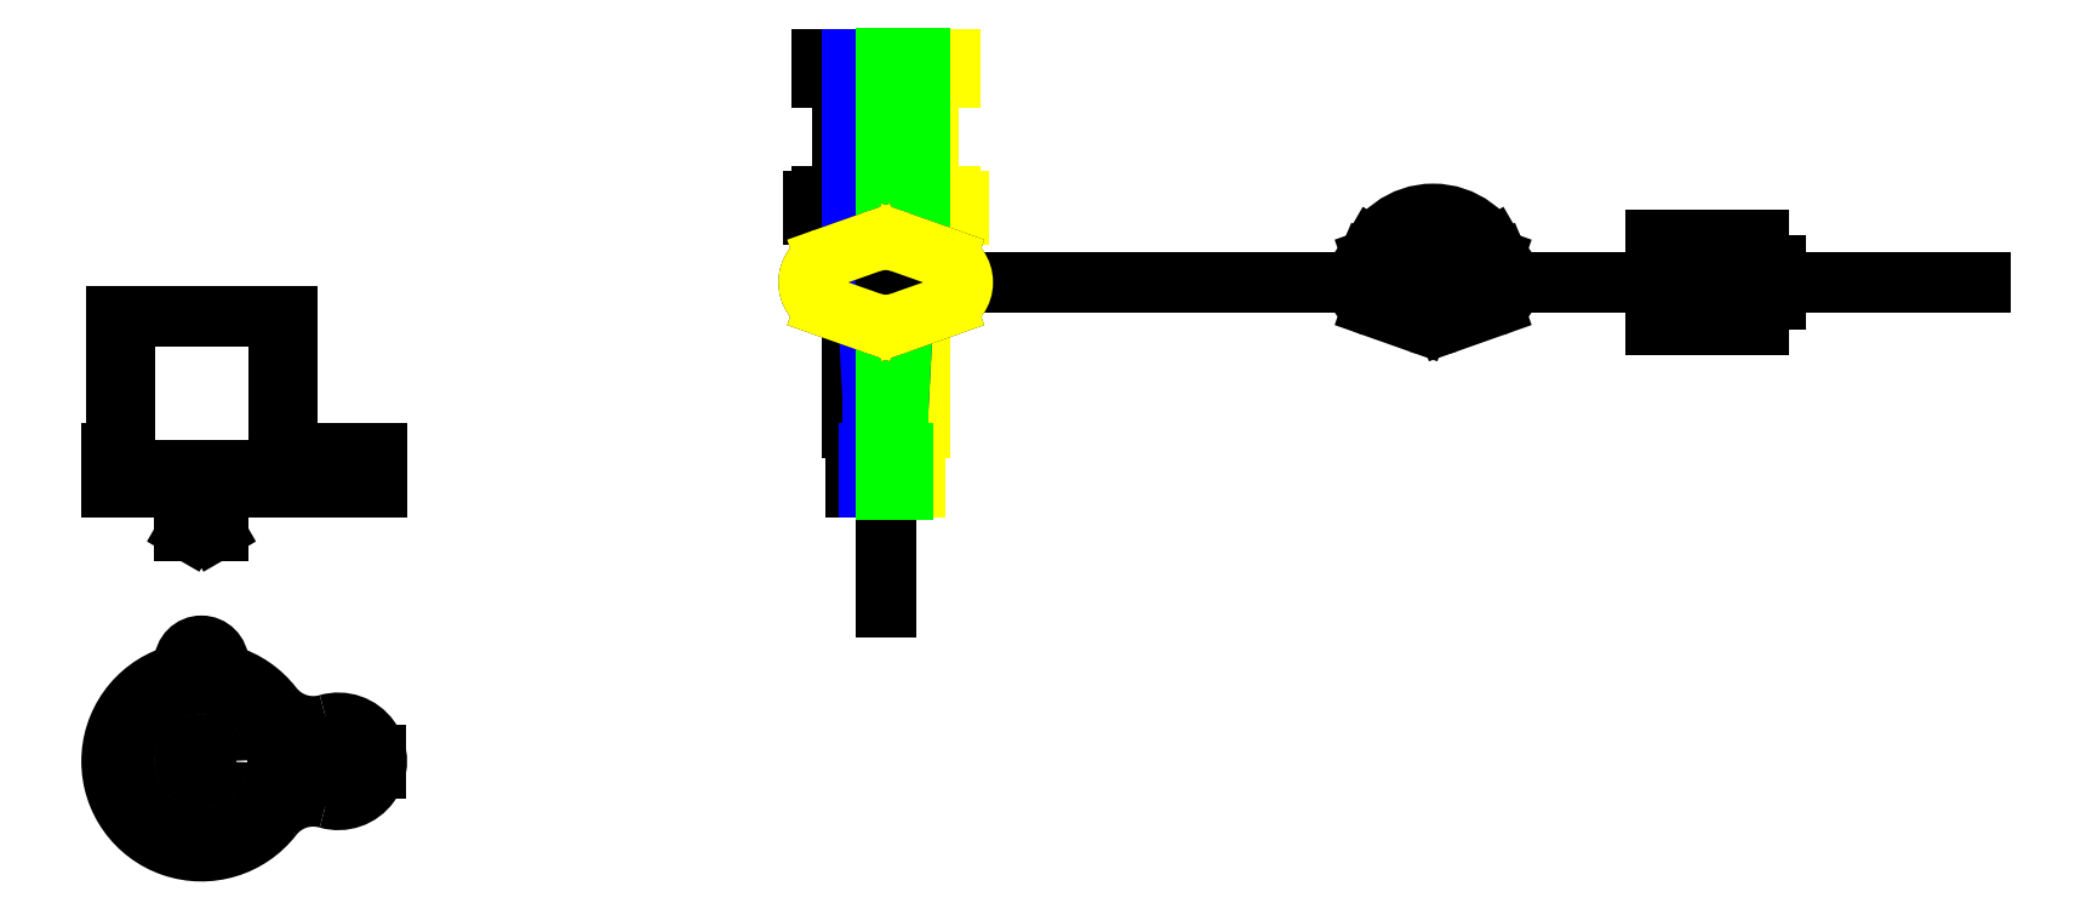
<metadata>
{"format":"dxf","ext":"dxf","renderer":"ezdxf+matplotlib","layout":"modelspace","background":"white","min_lineweight":24,"dpi":150}
</metadata>
<code>
0
SECTION
2
ENTITIES
0
CIRCLE
8
0
10
-5
20
-2
40
0.5625
0
CIRCLE
8
0
10
-5
20
-2
40
0.625
0
CIRCLE
8
0
10
-4
20
-2
40
0.125
0
CIRCLE
8
0
10
-5
20
-2
40
0.04688
0
CIRCLE
8
0
10
-5
20
-2
40
0.125
0
CIRCLE
8
0
10
-5
20
-1.281
40
0.125
0
CIRCLE
8
0
10
-5
20
-1.281
40
0.0625
0
LINE
8
0
10
-5.656
20
1.943e-16
11
-5.656
21
0.25
0
LINE
8
0
10
-5.656
20
0.25
11
-5.625
21
0.25
0
LINE
8
0
10
-5.125
20
0.125
11
-4.875
21
0.125
0
LINE
8
0
10
-5.625
20
0.25
11
-5.625
21
1.25
0
LINE
8
0
10
-4.375
20
0.25
11
-4.375
21
1.25
0
LINE
8
0
10
-4.375
20
0.25
11
-3.719
21
0.25
0
LINE
8
0
10
-3.719
20
1.943e-16
11
-3.719
21
0.25
0
LINE
8
0
10
-5.625
20
1.25
11
-4.375
21
1.25
0
LINE
8
0
10
-5.125
20
0.125
11
-5.125
21
0.125
0
ARC
8
0
10
-5.188
20
0.125
40
0.0625
50
270
51
0
0
LINE
8
0
10
-4.875
20
0.125
11
-4.875
21
0.125
0
ARC
8
0
10
-4.812
20
0.125
40
0.0625
50
180
51
270
0
LINE
8
0
10
-5.125
20
-0.3125
11
-4.875
21
-0.3125
0
LINE
8
0
10
-5.656
20
1.943e-16
11
-5.188
21
1.943e-16
0
LINE
8
0
10
-5.125
20
-0.0625
11
-5.125
21
-0.3125
0
ARC
8
0
10
-5.188
20
-0.0625
40
0.0625
50
0
51
90
0
LINE
8
0
10
-4.875
20
-0.3125
11
-4.875
21
-0.0625
0
LINE
8
0
10
-4.812
20
1.943e-16
11
-3.719
21
1.943e-16
0
ARC
8
0
10
-4.812
20
-0.0625
40
0.0625
50
90
51
180
0
LINE
8
0
10
-5.5
20
0.0625
11
-5.188
21
0.0625
0
LINE
8
0
10
-5.562
20
0.125
11
-5.562
21
1.25
0
ARC
8
0
10
-5.5
20
0.125
40
0.0625
50
180
51
270
0
LINE
8
0
10
-4.812
20
0.0625
11
-4.5
21
0.0625
0
LINE
8
0
10
-4.438
20
0.125
11
-4.438
21
1.25
0
ARC
8
0
10
-4.5
20
0.125
40
0.0625
50
270
51
0
0
LINE
8
0
10
-5.047
20
-0.01462
11
-4.953
21
-0.01462
0
LINE
8
0
10
-5.078
20
-0.06875
11
-5.047
21
-0.01462
0
LINE
8
0
10
-4.922
20
-0.06875
11
-4.953
21
-0.01462
0
LINE
8
0
10
-5.078
20
-0.06875
11
-4.922
21
-0.06875
0
LINE
8
0
10
-4.953
20
0.125
11
-4.953
21
-0.01462
0
LINE
8
0
10
-5.047
20
0.125
11
-5.047
21
-0.01462
0
LINE
8
0
10
-4.438
20
0.174
11
-4.125
21
0.174
0
LINE
8
0
10
-3.875
20
0.174
11
-3.719
21
0.174
0
LINE
8
0
10
-3.875
20
0.076
11
-3.719
21
0.076
0
LINE
8
0
10
-4.461
20
0.076
11
-4.125
21
0.076
0
ARC
8
0
10
-4.24
20
0.125
40
0.125
50
336.9
51
383.1
0
ARC
8
0
10
-3.76
20
0.125
40
0.125
50
156.9
51
203.1
0
LINE
8
0
10
-3.875
20
0.174
11
-3.875
21
0.25
0
LINE
8
0
10
-3.875
20
1.943e-16
11
-3.875
21
0.076
0
LINE
8
0
10
-4.125
20
1.943e-16
11
-4.125
21
0.076
0
LINE
8
0
10
-4.125
20
0.174
11
-4.125
21
0.25
0
LINE
8
0
10
-5.078
20
-0.2812
11
-4.922
21
-0.2812
0
LINE
8
0
10
-5.078
20
-0.2812
11
-5.096
21
-0.3125
0
LINE
8
0
10
-4.922
20
-0.2812
11
-4.904
21
-0.3125
0
LINE
8
0
10
-5.078
20
-0.06875
11
-5.078
21
-0.2812
0
LINE
8
0
10
-4.922
20
-0.06875
11
-4.922
21
-0.2812
0
ARC
8
0
10
-4.184
20
-1.37
40
0.375
50
217.7
51
286.2
0
ARC
8
0
10
-4.184
20
-2.63
40
0.375
50
73.75
51
142.3
0
LINE
8
0
10
-4.44
20
-1.951
11
-4.115
21
-1.951
0
LINE
8
0
10
-4.44
20
-2.049
11
-4.115
21
-2.049
0
ARC
8
0
10
-5
20
-2
40
0.6562
50
37.66
51
322.3
0
ARC
8
0
10
-4
20
-2
40
0.2812
50
253.8
51
466.2
0
LINE
8
0
10
-3.885
20
-1.951
11
-3.723
21
-1.951
0
LINE
8
0
10
-3.885
20
-2.049
11
-3.723
21
-2.049
0
LINE
8
0
10
-4
20
-2.031
11
-4
21
-1.969
0
LINE
8
0
10
-4.031
20
-2
11
-3.969
21
-2
0
LINE
8
0
10
-5
20
-2.031
11
-5
21
-1.969
0
LINE
8
0
10
-5.031
20
-2
11
-4.969
21
-2
0
LINE
8
0
10
-5
20
-1.312
11
-5
21
-1.25
0
LINE
8
0
10
-5.031
20
-1.281
11
-4.969
21
-1.281
0
LINE
8
0
10
0.4688
20
3
11
0.4688
21
3.125
0
LINE
8
0
10
-0.4688
20
3
11
-0.4688
21
3.125
0
LINE
8
0
10
-0.5312
20
2
11
0.5312
21
2
0
LINE
8
0
10
-0.4688
20
3.125
11
0.4688
21
3.125
0
LINE
8
0
10
-0.4688
20
3
11
0.4688
21
3
0
LINE
8
0
10
-0.2188
20
2.776e-17
11
-0.2188
21
0.4375
0
LINE
8
0
10
0.2188
20
2.776e-17
11
0.2188
21
0.4375
0
LINE
8
0
10
-0.2188
20
2.776e-17
11
0.2188
21
2.776e-17
0
LINE
8
0
10
-0.25
20
0.4375
11
-0.25
21
2
0
LINE
8
0
10
0.25
20
0.4375
11
0.25
21
2
0
LINE
8
0
10
-0.25
20
0.4375
11
0.25
21
0.4375
0
LINE
8
0
10
3.562
20
1.677
11
3.896
21
1.795
0
LINE
8
0
10
4.104
20
1.795
11
4.438
21
1.677
0
LINE
8
0
10
4.438
20
1.323
11
4.104
21
1.205
0
LINE
8
0
10
3.896
20
1.205
11
3.562
21
1.323
0
CIRCLE
8
0
10
3.625
20
1.5
40
0.0625
0
CIRCLE
8
0
10
4.375
20
1.5
40
0.0625
0
CIRCLE
8
0
10
4
20
1.5
40
0.0625
0
ARC
8
0
10
4
20
1.5
40
0.3125
50
70.53
51
109.5
0
ARC
8
0
10
4
20
1.5
40
0.3125
50
250.5
51
289.5
0
ARC
8
0
10
3.625
20
1.5
40
0.1875
50
109.5
51
250.5
0
ARC
8
0
10
4.375
20
1.5
40
0.1875
50
289.5
51
430.5
0
CIRCLE
8
0
10
4
20
1.5
40
0.125
0
LINE
8
0
10
4.271
20
1.656
11
4.433
21
1.75
0
LINE
8
0
10
4.304
20
1.574
11
4.478
21
1.646
0
ARC
8
0
10
4.245
20
1.464
40
0.125
50
61.85
51
163.2
0
LINE
8
0
10
3.729
20
1.656
11
3.567
21
1.75
0
LINE
8
0
10
3.696
20
1.574
11
3.522
21
1.646
0
ARC
8
0
10
3.755
20
1.464
40
0.125
50
16.85
51
118.2
0
ARC
8
0
10
4
20
1.5
40
0.5
50
17.01
51
163
0
ARC
8
0
10
4
20
1.5
40
0.3125
50
13.69
51
166.3
0
LINE
8
0
10
3.625
20
1.469
11
3.625
21
1.531
0
LINE
8
0
10
3.594
20
1.5
11
3.656
21
1.5
0
LINE
8
0
10
4.375
20
1.469
11
4.375
21
1.531
0
LINE
8
0
10
4.344
20
1.5
11
4.406
21
1.5
0
LINE
8
0
10
4
20
1.469
11
4
21
1.531
0
LINE
8
0
10
3.969
20
1.5
11
4.031
21
1.5
0
LINE
8
0
10
5.625
20
1.188
11
5.625
21
1.812
0
LINE
8
0
10
6.375
20
1.188
11
6.375
21
1.812
0
LINE
8
0
10
5.625
20
1.812
11
6.375
21
1.812
0
LINE
8
0
10
5.625
20
1.188
11
6.375
21
1.188
0
LINE
8
0
10
6.375
20
1.625
11
6.5
21
1.625
0
LINE
8
0
10
6.375
20
1.375
11
6.5
21
1.375
0
LINE
8
0
10
6.5
20
1.375
11
6.5
21
1.625
0
LINE
8
0
10
-0.4688
20
2.125
11
0.4688
21
2.125
0
LINE
8
0
10
-0.5312
20
2.094
11
0.5312
21
2.094
0
LINE
8
0
10
0.5312
20
2
11
0.5312
21
2.094
0
LINE
8
0
10
-0.5312
20
2
11
-0.5312
21
2.094
0
LINE
8
0
10
-0.4688
20
2.125
11
-0.4688
21
2.094
0
LINE
8
0
10
0.4688
20
2.125
11
0.4688
21
2.094
0
LINE
8
0
10
0.3125
20
2.125
11
0.3125
21
3
0
LINE
8
0
10
-0.3125
20
2.125
11
-0.3125
21
3
0
LINE
8
body_profile
10
0
20
2.776e-17
11
0
21
3.125
0
LINE
8
body_profile
10
0
20
3.125
11
0.4688
21
3.125
0
LINE
8
body_profile
10
0.4688
20
3.125
11
0.4688
21
3
0
LINE
8
body_profile
10
0.4688
20
3
11
0.3125
21
3
0
LINE
8
body_profile
10
0.3125
20
3
11
0.3125
21
2.125
0
LINE
8
body_profile
10
0.3125
20
2.125
11
0.4688
21
2.125
0
LINE
8
body_profile
10
0.4688
20
2.125
11
0.4688
21
2.094
0
LINE
8
body_profile
10
0.4688
20
2.094
11
0.5312
21
2.094
0
LINE
8
body_profile
10
0.5312
20
2.094
11
0.5312
21
2
0
LINE
8
body_profile
10
0.5312
20
2
11
0.25
21
2
0
LINE
8
body_profile
10
0.25
20
2
11
0.25
21
0.4375
0
LINE
8
body_profile
10
0.25
20
0.4375
11
0.2188
21
0.4375
0
LINE
8
body_profile
10
0.2188
20
0.4375
11
0.2188
21
2.776e-17
0
LINE
8
body_profile
10
0.2188
20
2.776e-17
11
0
21
2.776e-17
0
LINE
8
0
10
0
20
3.125
11
-2.449e-16
21
-0.875
0
LINE
8
body_bore
10
-0.25
20
2.125
11
0.25
21
2.125
0
LINE
8
body_bore
10
-0.25
20
3.125
11
-0.25
21
2.125
0
LINE
8
body_bore
10
0.25
20
3.125
11
0.25
21
2.125
0
LINE
8
body_bore
10
-0.1875
20
1.938
11
0.1875
21
1.938
0
LINE
8
body_bore
10
0.1875
20
2.125
11
0.1875
21
1.938
0
LINE
8
body_bore
10
-0.1875
20
2.125
11
-0.1875
21
1.938
0
LINE
8
body_bore
10
-0.09375
20
0.625
11
-0.1625
21
1.938
0
LINE
8
body_bore
10
0.09375
20
0.625
11
0.1625
21
1.938
0
LINE
8
body_bore
10
-0.09375
20
0.625
11
0.09375
21
0.625
0
LINE
8
body_bore
10
-0.125
20
0.25
11
-0.125
21
2.776e-17
0
LINE
8
body_bore
10
0.125
20
0.25
11
0.125
21
2.776e-17
0
LINE
8
body_bore
10
0.09375
20
0.625
11
0.09375
21
0.25
0
LINE
8
body_bore
10
-0.09375
20
0.625
11
-0.09375
21
0.25
0
LINE
8
body_bore
10
-0.125
20
0.25
11
0.125
21
0.25
0
LINE
8
body_bore
10
-0.25
20
3.125
11
0.25
21
3.125
0
LINE
8
body_bore
10
-0.125
20
2.776e-17
11
0.125
21
2.776e-17
0
LINE
8
body_bore_profile
10
0.25
20
2.125
11
0.1875
21
2.125
0
LINE
8
body_bore_profile
10
0.1875
20
2.125
11
0.1875
21
1.938
0
LINE
8
body_bore_profile
10
0.1875
20
1.938
11
0.1625
21
1.938
0
LINE
8
body_bore_profile
10
0.1625
20
1.938
11
0.09375
21
0.625
0
LINE
8
body_bore_profile
10
0.09375
20
0.625
11
0.09375
21
0.25
0
LINE
8
body_bore_profile
10
0.09375
20
0.25
11
0.125
21
0.25
0
LINE
8
body_bore_profile
10
0.125
20
-0.01562
11
-1.972e-16
21
-0.01562
0
LINE
8
body_bore_profile
10
9.568e-19
20
3.141
11
0.25
21
3.141
0
LINE
8
body_bore_profile
10
0.25
20
3.141
11
0.25
21
2.125
0
LINE
8
body_bore_profile
10
-1.953e-16
20
-0.01562
11
9.714e-19
21
3.141
0
LINE
8
body_bore_profile
10
0.125
20
0.25
11
0.125
21
-0.01562
0
LINE
8
0
10
-9.95e-17
20
1.5
11
8
21
1.5
0
LINE
8
0
10
-0.4375
20
1.677
11
-0.1042
21
1.795
0
LINE
8
0
10
0.1042
20
1.795
11
0.4375
21
1.677
0
LINE
8
0
10
0.4375
20
1.323
11
0.1042
21
1.205
0
LINE
8
0
10
-0.1042
20
1.205
11
-0.4375
21
1.323
0
ARC
8
0
10
0
20
1.5
40
0.3125
50
70.53
51
109.5
0
ARC
8
0
10
0
20
1.5
40
0.3125
50
250.5
51
289.5
0
ARC
8
0
10
-0.375
20
1.5
40
0.1875
50
109.5
51
250.5
0
ARC
8
0
10
0.375
20
1.5
40
0.1875
50
289.5
51
430.5
0
LINE
8
throttle_body_profile
10
0.1042
20
1.795
11
0.4375
21
1.677
0
LINE
8
throttle_body_profile
10
0.4375
20
1.323
11
0.1042
21
1.205
0
LINE
8
throttle_body_profile
10
-0.1042
20
1.205
11
-0.4375
21
1.323
0
LINE
8
throttle_body_profile
10
-0.4375
20
1.677
11
-0.1042
21
1.795
0
ARC
8
throttle_body_profile
10
0
20
1.5
40
0.3125
50
70.53
51
109.5
0
ARC
8
throttle_body_profile
10
0
20
1.5
40
0.3125
50
250.5
51
289.5
0
ARC
8
throttle_body_profile
10
-0.375
20
1.5
40
0.1875
50
109.5
51
250.5
0
ARC
8
throttle_body_profile
10
0.375
20
1.5
40
0.1875
50
289.5
51
430.5
0
ENDSEC
0
EOF

</code>
